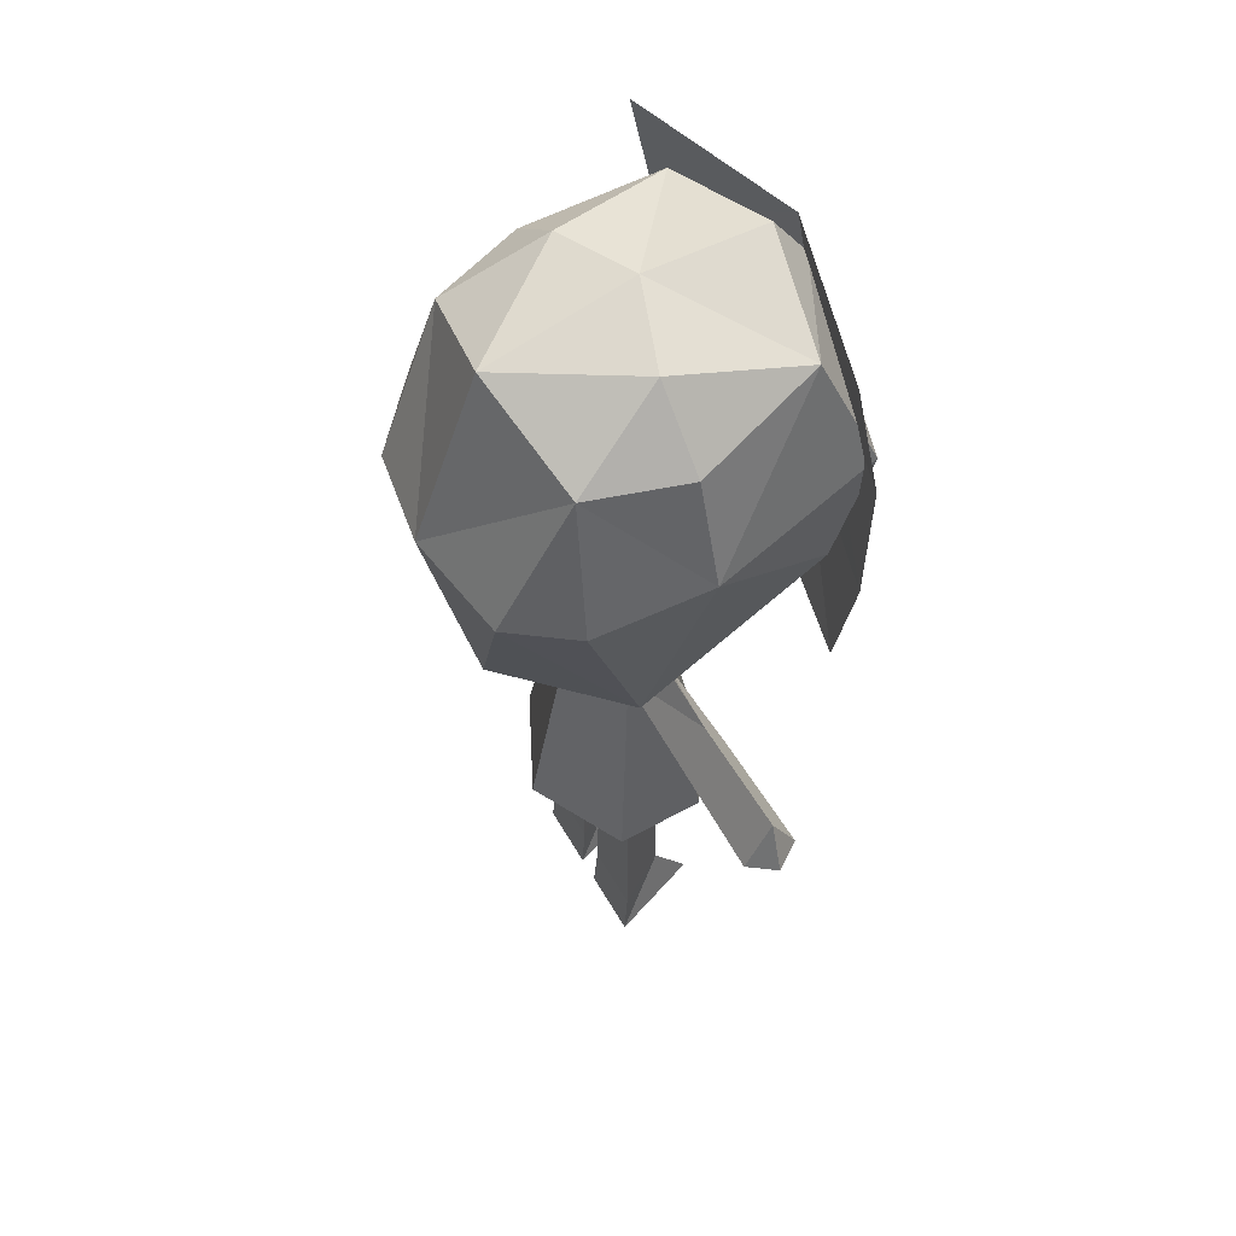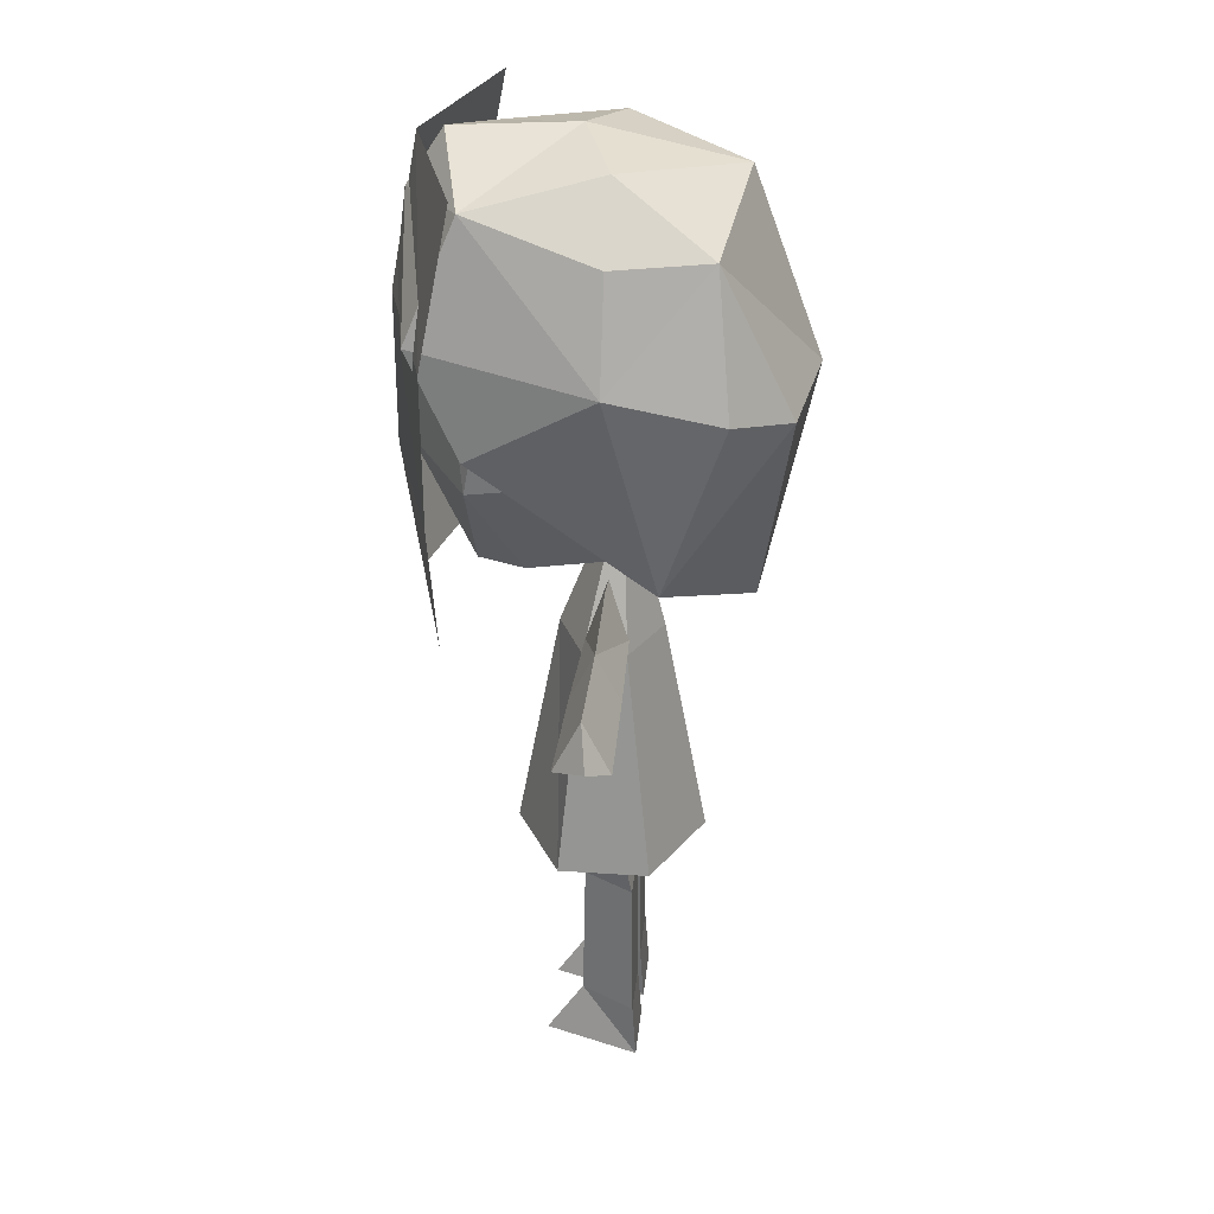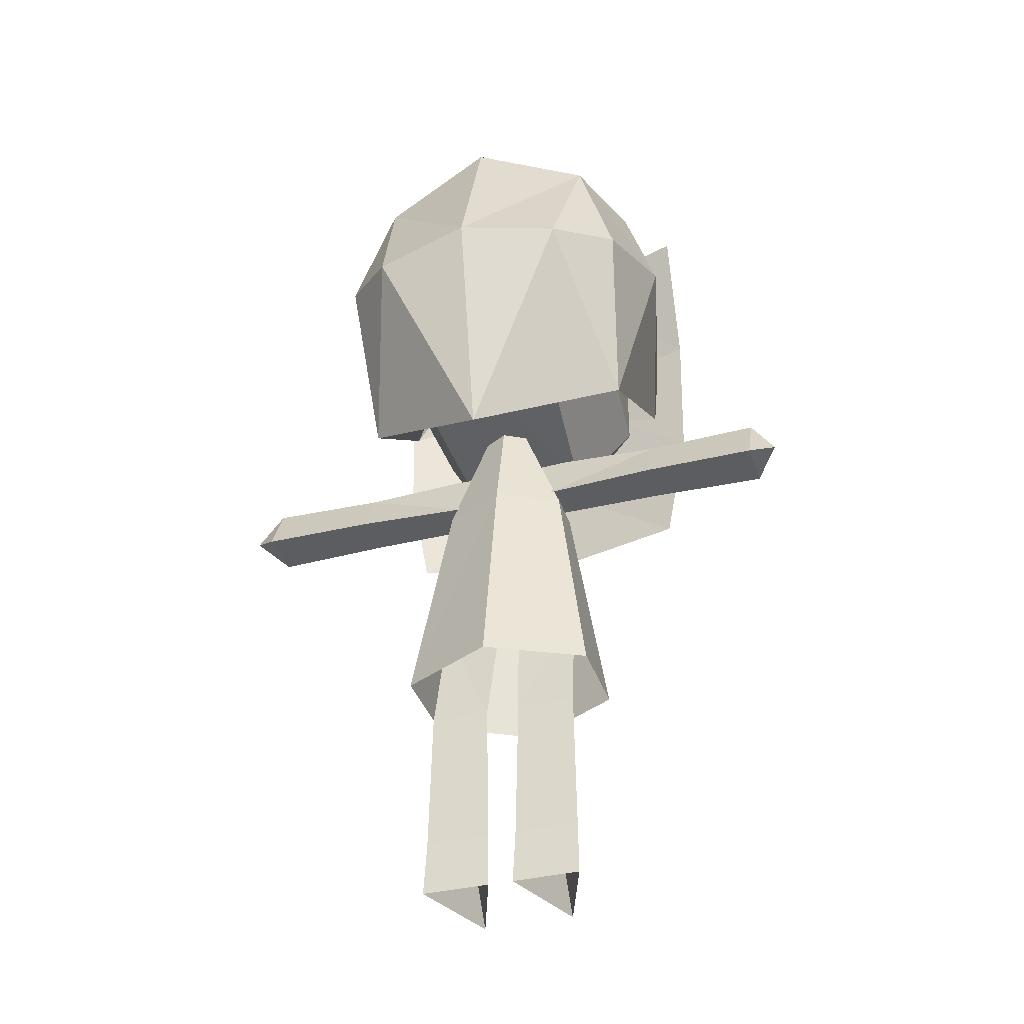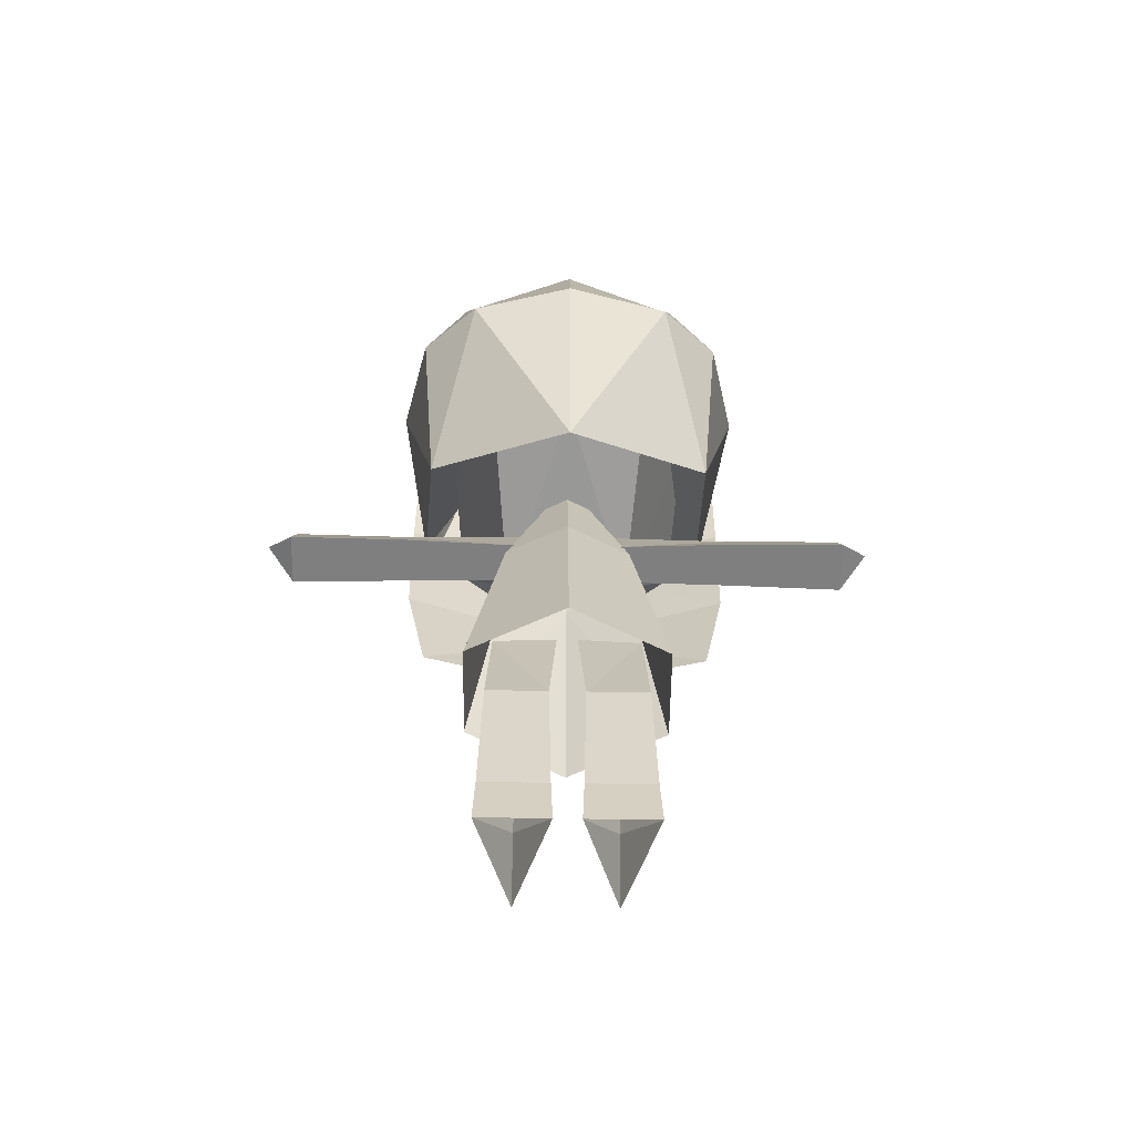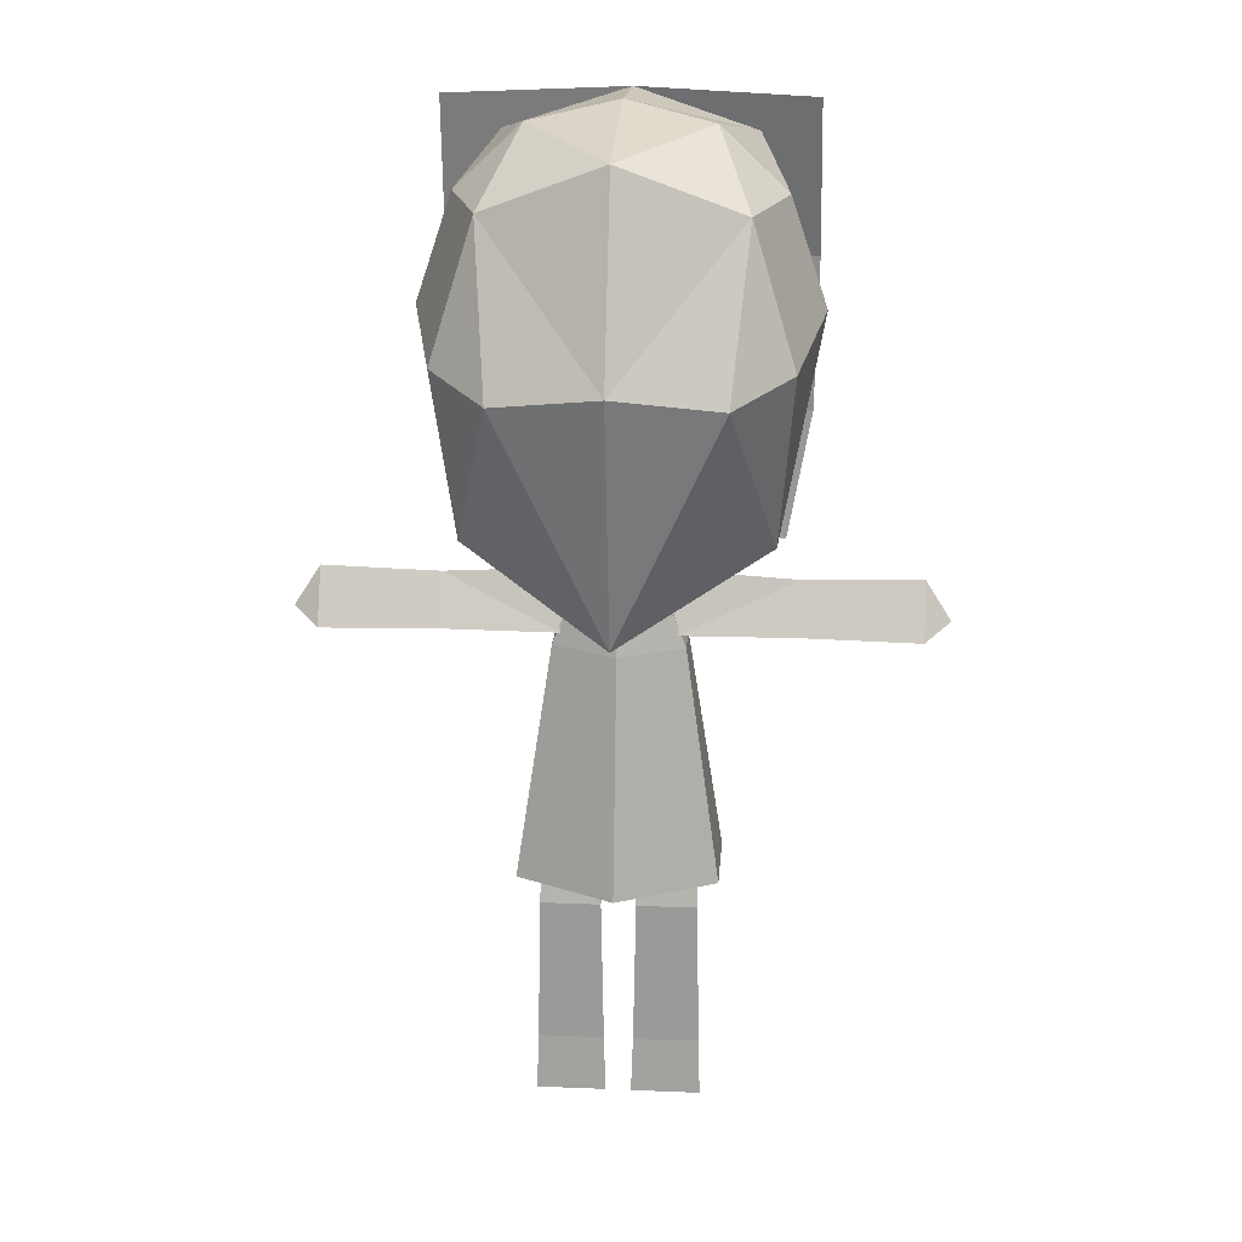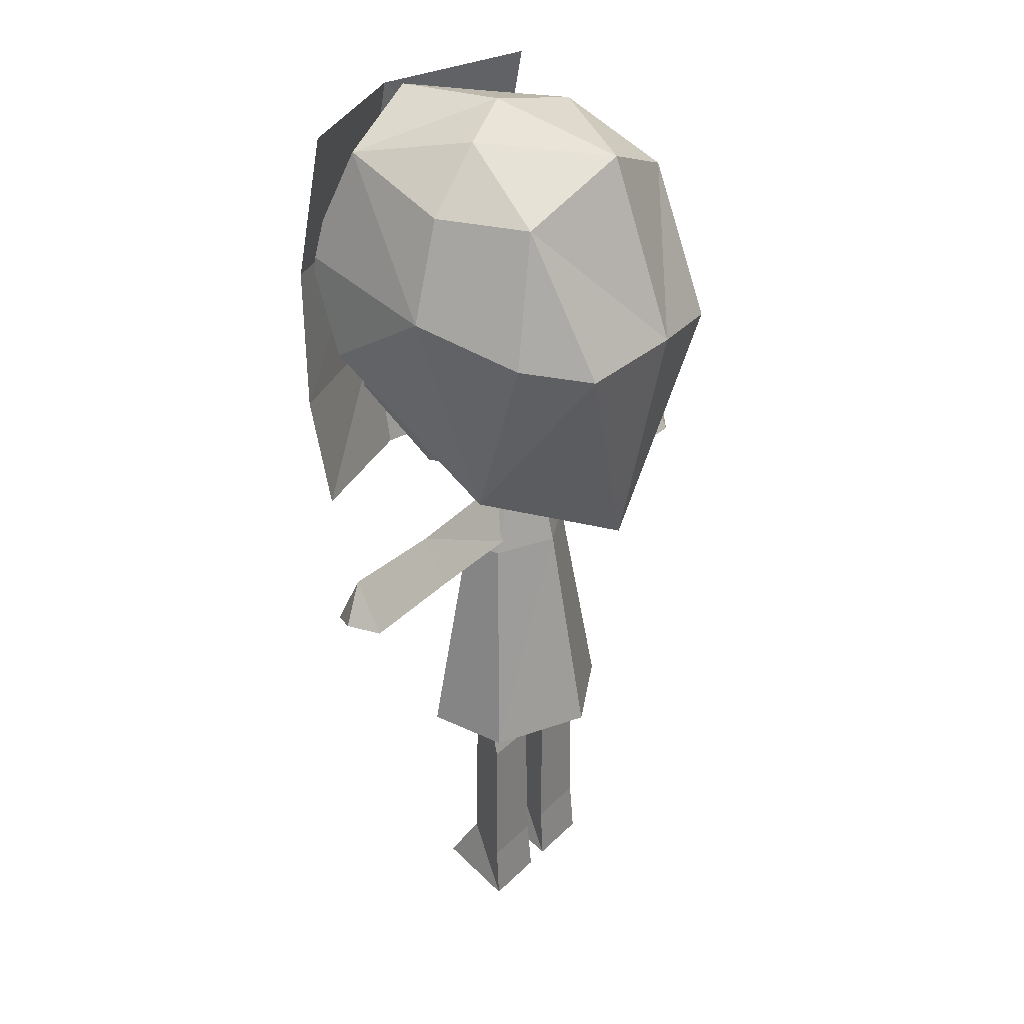
<metadata>
{"format":"obj","ext":"obj","renderer":"f3d","projection":"perspective","resolution":1024,"background":"white","views":[{"elev":57.2,"azim":-119.7,"up":"+Y"},{"elev":30.2,"azim":95.6,"up":"+Y"},{"elev":-36.9,"azim":-162.5,"up":"+Y"},{"elev":-59.8,"azim":179.0,"up":"+Y"},{"elev":20.6,"azim":-175.7,"up":"+Y"},{"elev":29.8,"azim":125.3,"up":"+Y"}]}
</metadata>
<code>
o arm_Cube.001
v 0.4972 4.35 0.1888
v 0.5836 4.86 0.01036
v 0.4972 4.35 -0.1893
v 2.559 4.839 0.001225
v 1.517 4.371 0.22
v 1.517 4.811 0
v 1.517 4.371 -0.22
v 2.559 4.357 0.2423
v 2.559 4.357 -0.2398
v 0.06427 4.834 0
v 2.786 4.491 -0.04769
v -0.4972 4.35 0.1888
v -0.5836 4.86 0.01036
v -0.4972 4.35 -0.1893
v -2.559 4.839 0.001225
v -1.517 4.371 0.22
v -1.517 4.811 0
v -1.517 4.371 -0.22
v -2.559 4.357 0.2423
v -2.559 4.357 -0.2398
v -0.06427 4.834 0
v -2.786 4.491 -0.04769
f 3 2 6
f 6 5 8
f 5 6 1
f 3 7 5
f 5 7 9
f 7 6 9
f 1 2 10
f 2 3 10
f 8 4 6
f 1 6 2
f 9 6 4
f 6 7 3
f 9 8 5
f 5 1 3
f 14 17 13
f 17 19 16
f 16 12 17
f 14 16 18
f 16 20 18
f 18 20 17
f 12 21 13
f 13 21 14
f 19 17 15
f 12 13 17
f 20 15 17
f 17 14 18
f 20 16 19
f 16 14 12
f 4 8 11
f 9 11 8
f 4 11 9
f 15 22 19
f 20 19 22
f 15 20 22
o leg_Cube.002
v 0.4234 0 0.5706
v 0.4234 0.5098 0.2347
v 0.1143 0 -0.2898
v 0.1304 0.5098 -0.2551
v 0.1548 1.829 -0.2415
v 0.4234 1.829 0.2075
v 0.7326 0 -0.2898
v 0.7165 0.5098 -0.2551
v 0.6921 1.829 -0.2415
v 0.09193 2.987 -0.01999
v 0.6556 2.987 0.004946
v -0.4234 0 0.5706
v -0.4234 0.5098 0.2347
v -0.1143 0 -0.2898
v -0.1304 0.5098 -0.2551
v -0.1548 1.829 -0.2415
v -0.4234 1.829 0.2075
v -0.7326 0 -0.2898
v -0.7165 0.5098 -0.2551
v -0.6921 1.829 -0.2415
v -0.09193 2.987 -0.01999
v -0.6556 2.987 0.004946
f 23 24 25
f 25 30 29
f 29 24 23
f 27 28 32
f 24 30 28
f 30 26 27
f 26 28 27
f 31 27 33
f 28 30 31
f 33 28 31
f 28 26 24
f 27 31 30
f 33 27 32
f 30 25 26
f 24 29 30
f 25 24 26
f 32 28 33
f 34 36 35
f 36 40 41
f 40 34 35
f 38 43 39
f 35 39 41
f 41 38 37
f 37 38 39
f 42 44 38
f 39 42 41
f 44 42 39
f 39 35 37
f 38 41 42
f 44 43 38
f 41 37 36
f 35 41 40
f 36 37 35
f 43 44 39
o dress_Cube.005
v 0 5.706 -0.09653
v 0.8777 2.16 -0.409
v 0.8777 2.16 0.4066
v 0 2.16 -0.8526
v 0 2.141 0.8592
v 0.57 4.239 -0.1767
v 0 4.239 0.4645
v 0.57 4.239 0.2078
v 0 4.239 -0.4614
v -0.8777 2.16 -0.409
v -0.8777 2.16 0.4066
v -0.57 4.239 -0.1767
v -0.57 4.239 0.2078
f 52 45 51
f 50 45 52
f 53 45 50
f 48 53 46
f 46 50 52
f 47 51 49
f 51 47 52
f 52 47 46
f 46 53 50
f 57 51 45
f 56 57 45
f 53 56 45
f 48 54 53
f 54 57 56
f 55 49 51
f 51 57 55
f 57 54 55
f 54 56 53
o head_Cube.004
v 0 5.324 -1.142
v 0.6911 5.335 -0.7785
v 0.5634 5.048 0.6806
v 1.096 7.602 0.8228
v 0 8.04 1.506
v 0 4.822 1.174
v 1.13 6.181 -0.2195
v 1.029 5.957 1.115
v 0 5.969 1.716
v -0.6911 5.335 -0.7785
v -0.5634 5.048 0.6806
v -1.096 7.602 0.8228
v -1.13 6.181 -0.2195
v -1.029 5.957 1.115
f 59 60 58
f 64 61 65
f 60 65 63
f 59 64 60
f 66 65 62
f 63 65 66
f 62 65 61
f 60 64 65
f 59 58 64
f 67 58 68
f 70 71 69
f 68 63 71
f 67 68 70
f 66 62 71
f 68 60 63
f 63 66 71
f 62 69 71
f 68 71 70
f 67 70 58
f 58 60 68
o face_Plane
v -0 5.905 1.818
v 1.588 5.905 1.337
v -0 7.273 1.818
v 1.614 7.273 1.337
v -0 4.735 1.632
v 1.379 4.735 1.296
v -0 8.66 1.56
v 1.595 8.66 1.062
v -1.588 5.905 1.337
v -1.614 7.273 1.337
v -1.379 4.735 1.296
v -1.595 8.66 1.062
f 73 74 72
f 72 77 73
f 75 78 74
f 74 80 72
f 82 72 80
f 78 81 74
f 73 75 74
f 72 76 77
f 75 79 78
f 74 81 80
f 82 76 72
f 78 83 81
o hair_Cube
v 0.2854 7.64 1.705
v -0.005652 8.692 1.339
v -0.005652 4.593 -1.246
v -0.005652 8.474 -1.106
v 1.435 6.445 1.061
v 1.079 8.374 1.093
v 1.304 5.253 -0.4953
v 1.064 8.047 -0.9034
v -0.005652 8.76 0.2235
v 1.351 8.068 -0.05724
v 0.6694 7.024 1.6
v 0.7685 8.615 -0.05724
v -0.005652 8.179 1.672
v -0.005652 6.808 -1.715
v 1.435 6.846 -1.032
v 1.274 7.333 1.523
v 1.665 7.137 -0.05654
v 0.9311 6.68 -1.536
v -0.005652 7.819 -0.3033
v -1.312 6.188 1.192
v -1.091 8.374 1.093
v -1.315 5.253 -0.4953
v -1.075 8.047 -0.9034
v -1.362 8.068 -0.05724
v -0.2934 6.777 1.684
v -0.7798 8.615 -0.05724
v -1.446 6.846 -1.032
v -1.285 7.164 1.569
v -1.677 7.137 -0.05654
v -0.9424 6.68 -1.536
f 91 100 98
f 101 91 98
f 100 89 99
f 89 96 99
f 87 95 91
f 92 89 95
f 95 89 93
f 91 95 93
f 97 91 101
f 99 94 88
f 99 84 94
f 100 88 90
f 101 90 86
f 91 93 100
f 100 93 89
f 89 85 96
f 87 92 95
f 92 85 89
f 97 87 91
f 97 101 86
f 99 96 84
f 100 99 88
f 101 98 90
f 98 100 90
f 86 90 102
f 90 88 102
f 106 110 112
f 113 110 106
f 112 111 104
f 104 111 96
f 87 106 109
f 92 109 104
f 109 107 104
f 106 107 109
f 97 113 106
f 111 103 108
f 111 108 84
f 112 105 103
f 113 86 105
f 106 112 107
f 112 104 107
f 104 96 85
f 87 109 92
f 92 104 85
f 97 106 87
f 97 86 113
f 111 84 96
f 112 103 111
f 113 105 110
f 110 105 112
f 86 102 105
f 105 102 103

</code>
